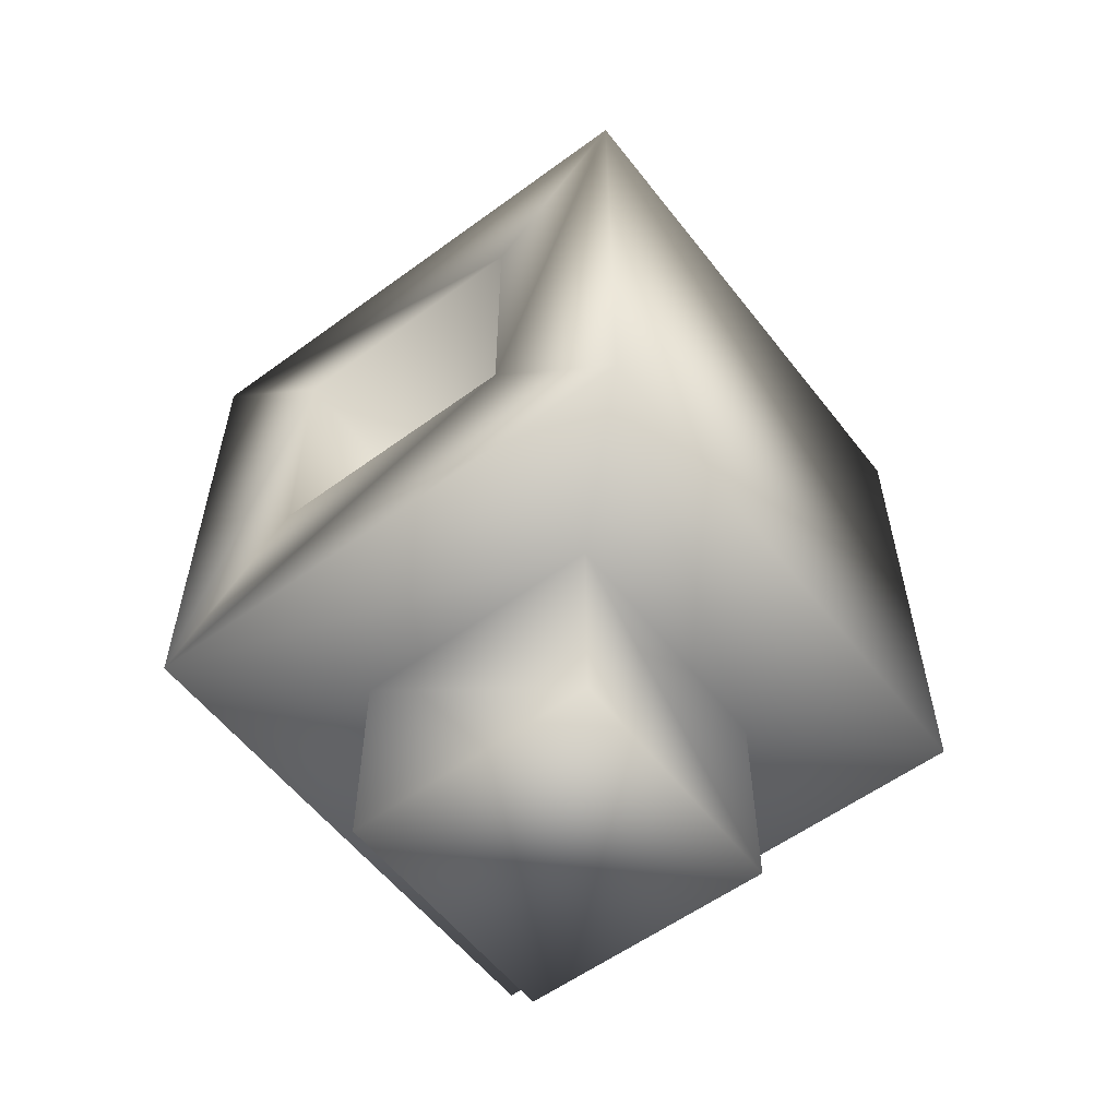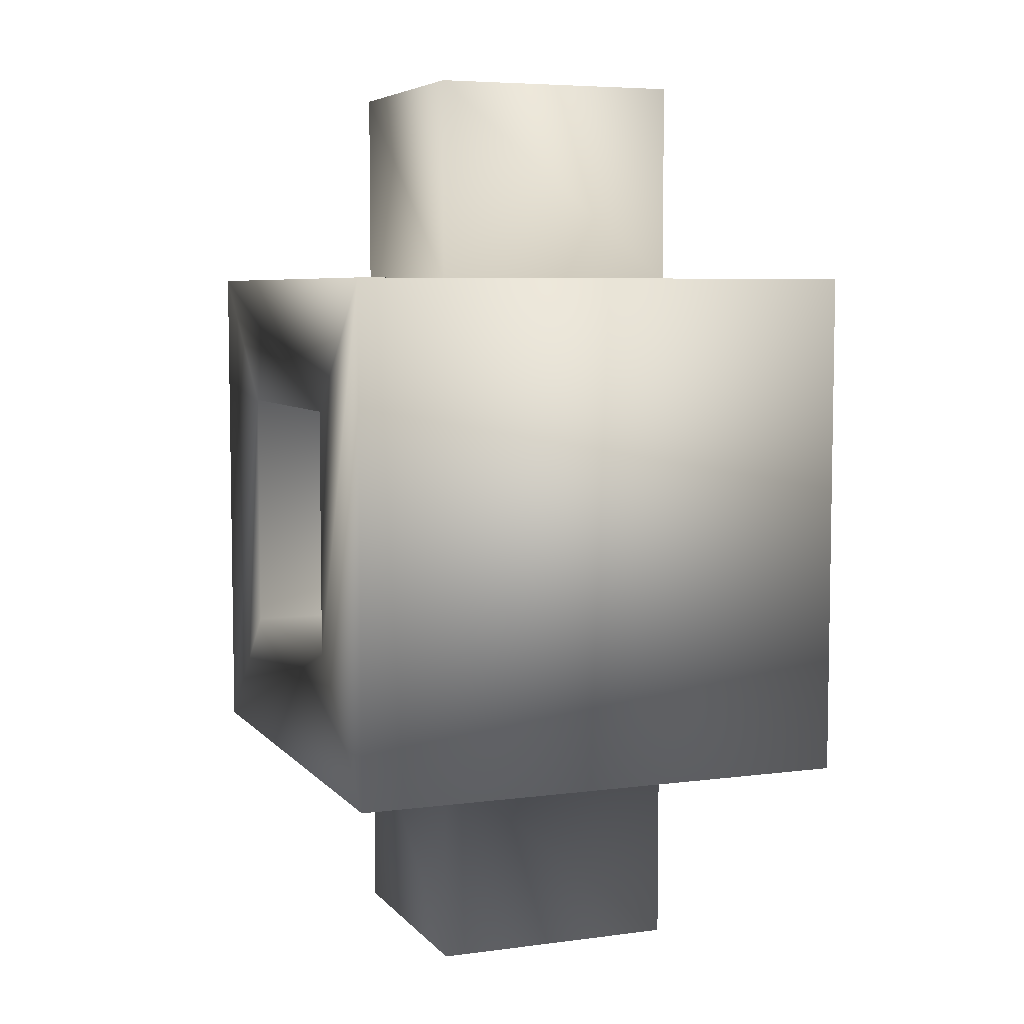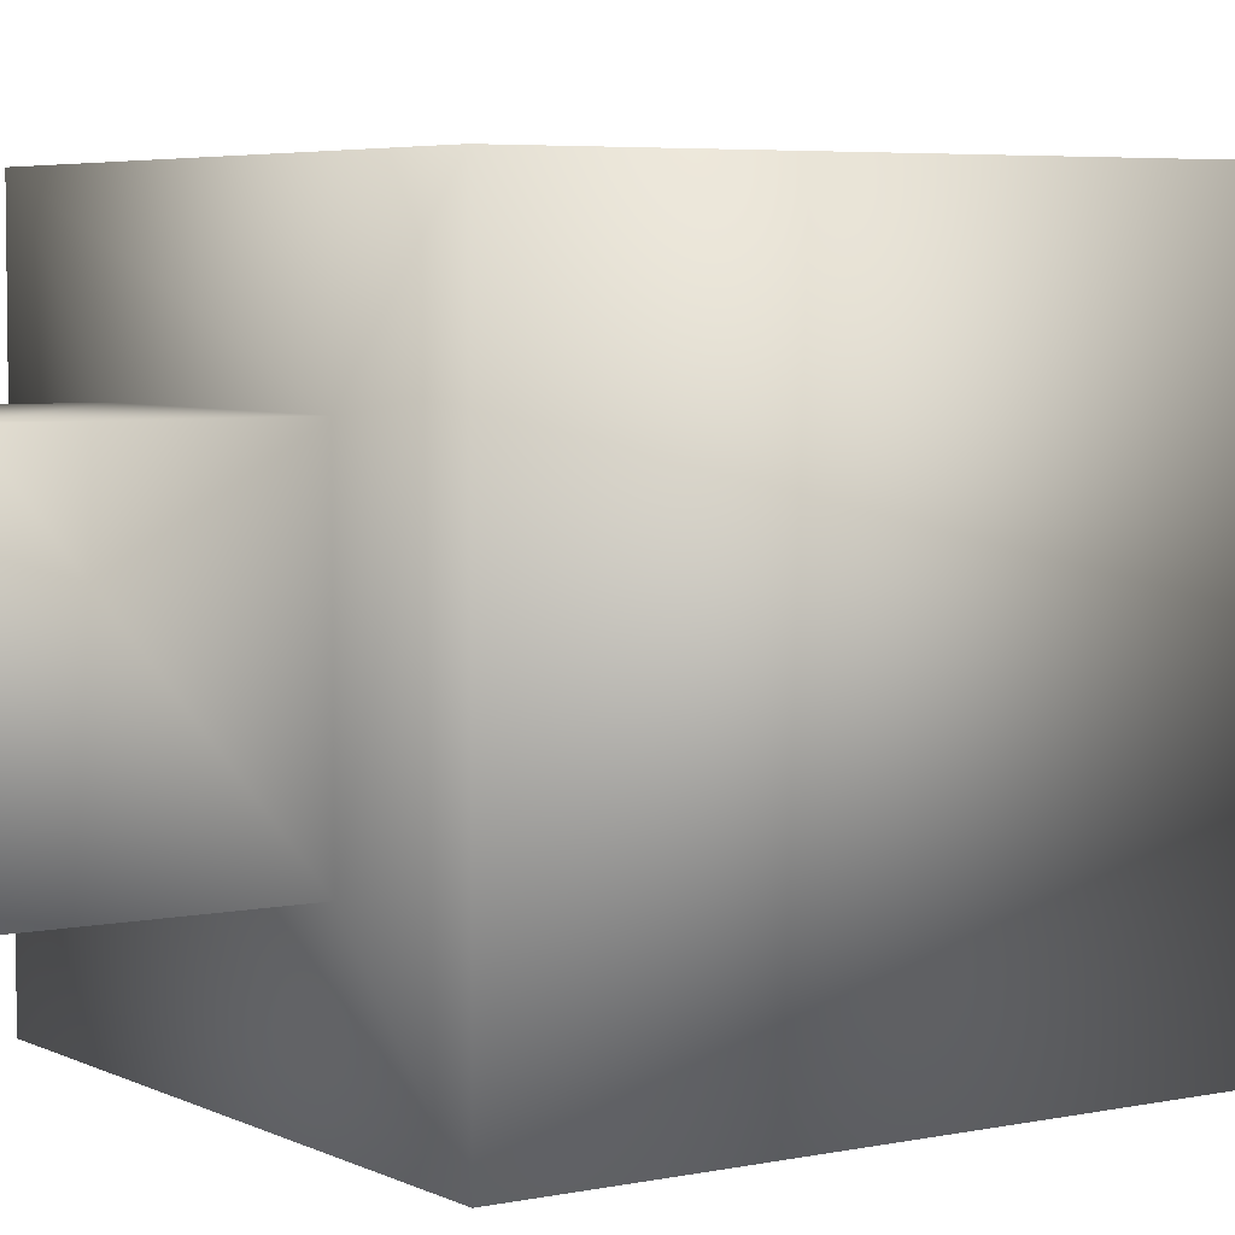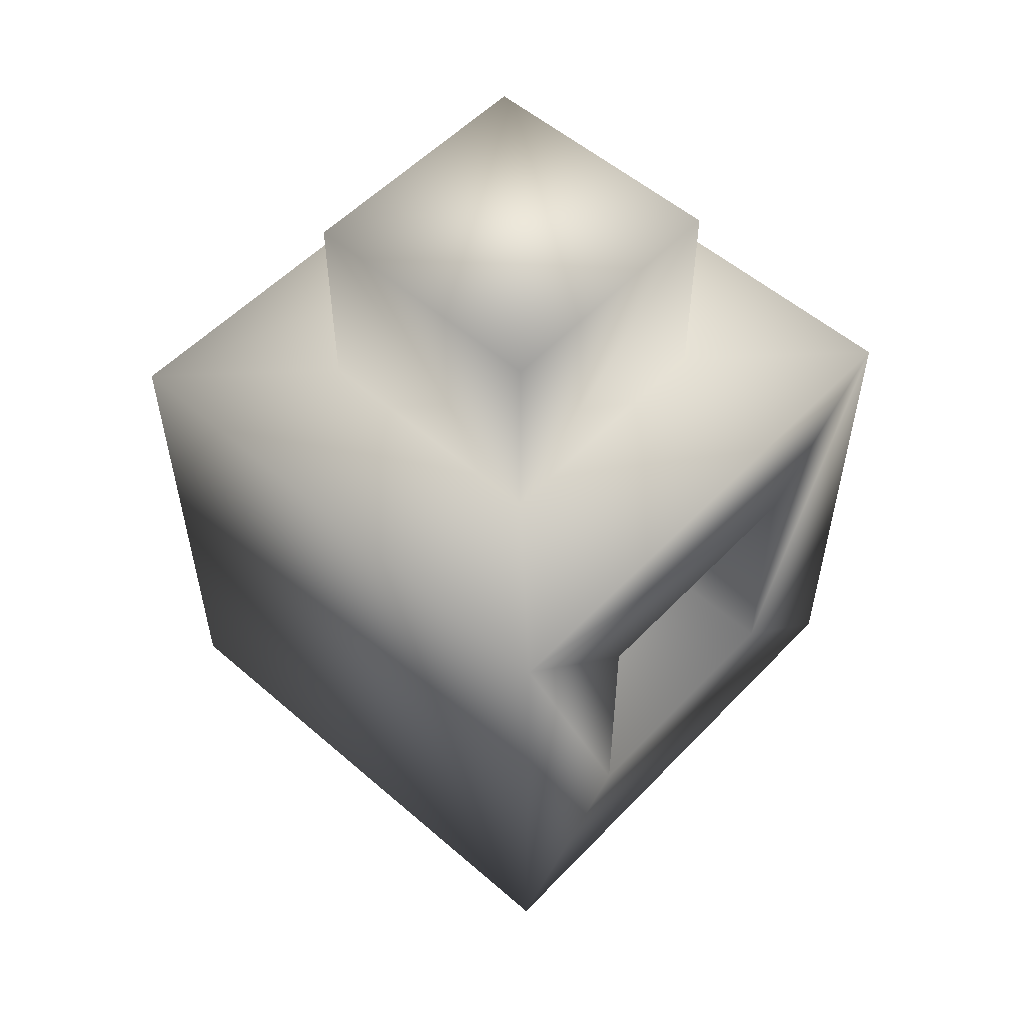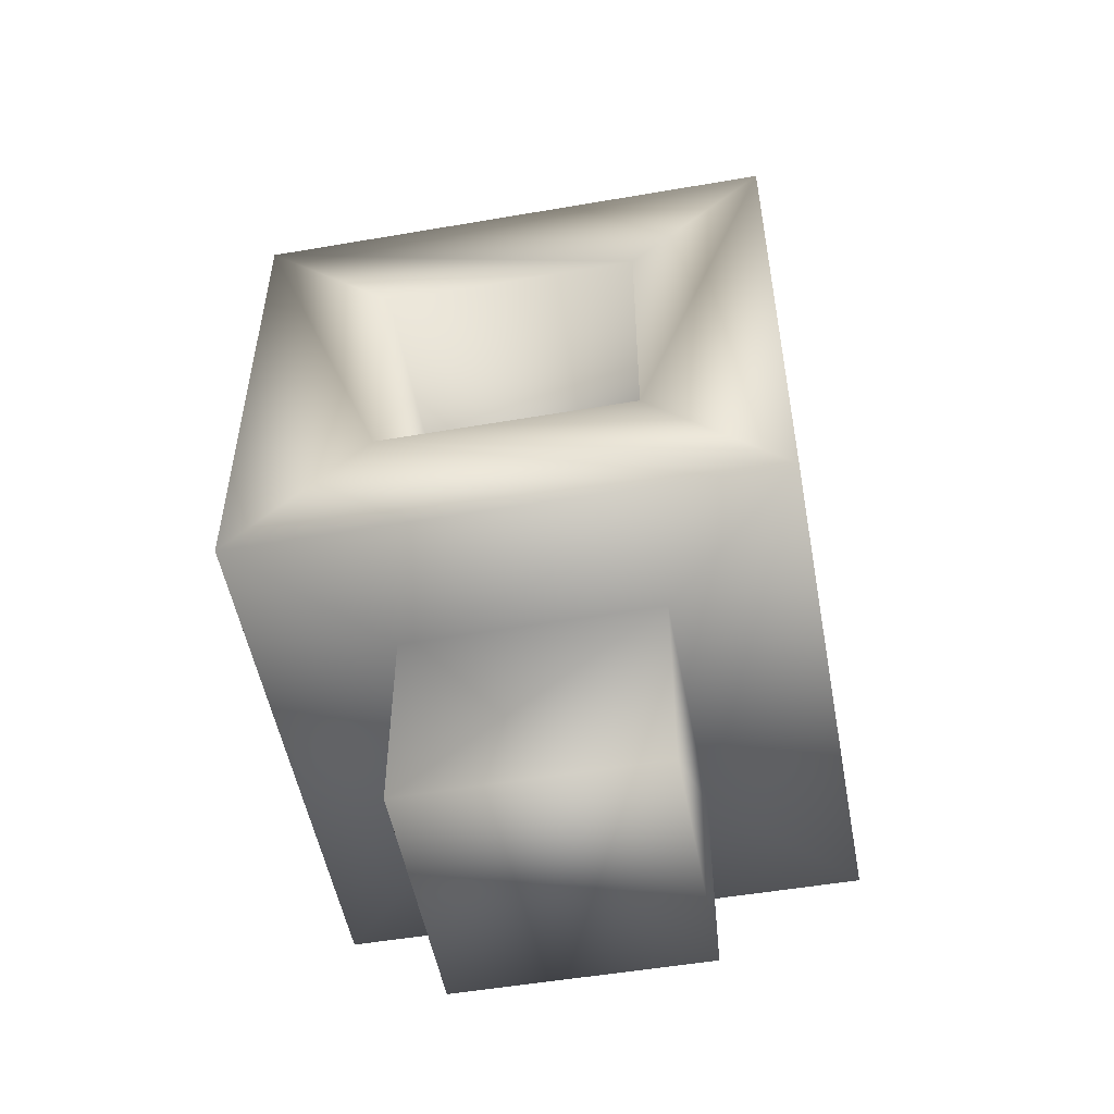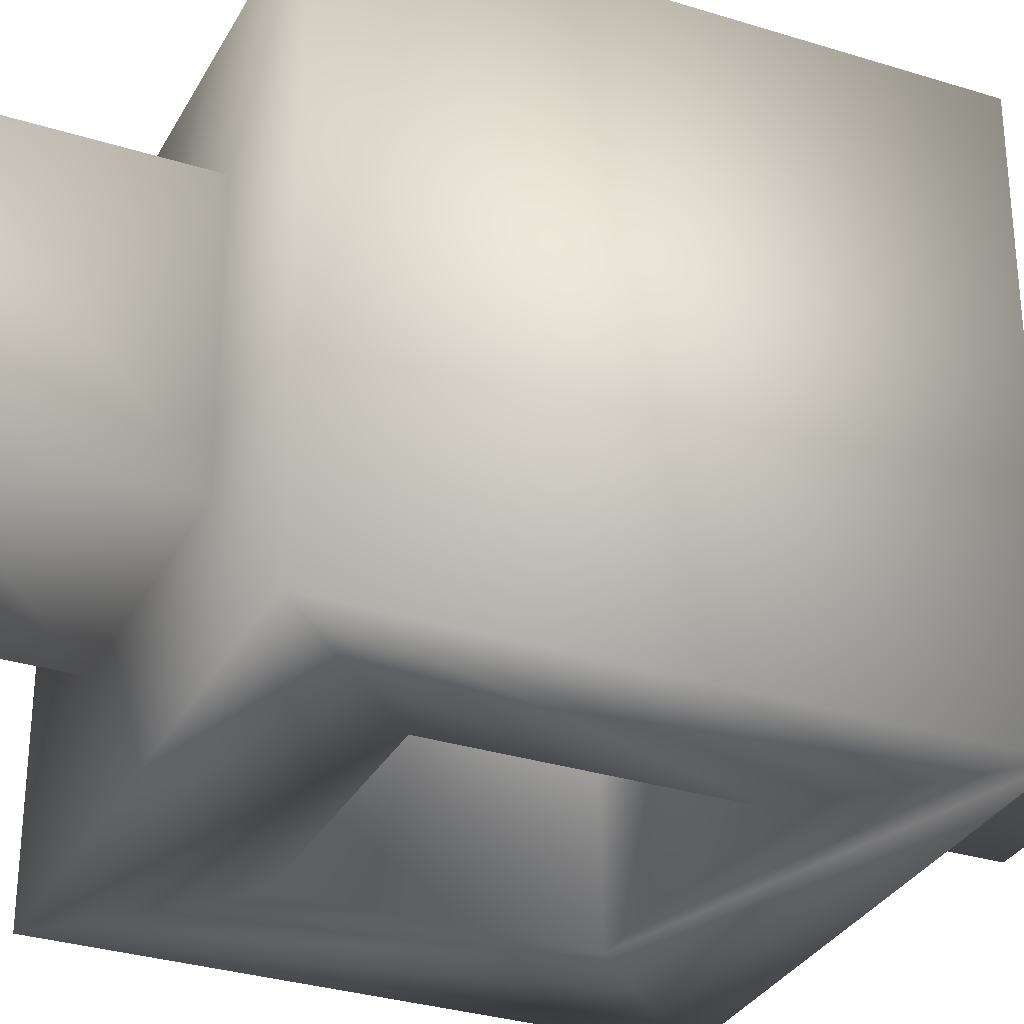
<metadata>
{"format":"obj","ext":"obj","renderer":"f3d","projection":"perspective","resolution":1024,"background":"white","views":[{"elev":-57.0,"azim":37.4,"up":"+Y"},{"elev":6.1,"azim":68.5,"up":"+Y"},{"elev":5.0,"azim":-123.8,"up":"+Z"},{"elev":54.4,"azim":132.5,"up":"+Y"},{"elev":-52.2,"azim":-169.5,"up":"+Y"},{"elev":-31.3,"azim":-114.1,"up":"+Z"}]}
</metadata>
<code>
v 0.5787 -0.5787 -0.5787
v 0.5787 0.5787 -0.5787
v -0.5787 -0.5787 -0.5787
v -0.5787 0.5787 -0.5787
v 0.5787 -0.5787 0.5787
v -0.5787 -0.5787 0.5787
v -0.5787 0.5787 0.5787
v 0.5787 0.5787 0.5787
v 0.2791 0.2791 -0.5787
v 0.2791 0.2791 0.5787
v -0.2791 0.2791 -0.5787
v -0.2791 0.2791 0.5787
v -0.2791 -0.2791 -0.5787
v -0.2791 -0.2791 0.5787
v 0.2791 -0.2791 0.5787
v 0.2791 -0.2791 -0.5787
v 0.2791 0.5787 0.2791
v -0.2791 0.5787 0.2791
v -0.2791 0.5787 -0.2791
v 0.2791 0.5787 -0.2791
v 0.2791 1.029 -0.2791
v -0.2791 1.029 -0.2791
v -0.2791 1.029 0.2791
v 0.2791 1.029 0.2791
v 0.2791 -0.5787 0.2791
v -0.2791 -0.5787 0.2791
v -0.2791 -0.5787 -0.2791
v 0.2791 -0.5787 -0.2791
v 0.2791 -1.029 -0.2791
v -0.2791 -1.029 -0.2791
v 0.2791 -1.029 0.2791
v -0.2791 -1.029 0.2791
g Default
f 16 1 3
f 2 1 16
f 13 16 3
f 13 3 4
f 11 13 4
f 11 4 2
f 9 11 2
f 16 9 2
f 28 1 5
f 3 1 28
f 25 28 5
f 25 5 6
f 26 25 6
f 26 6 3
f 27 26 3
f 28 27 3
f 7 4 3
f 6 7 3
f 20 2 4
f 8 2 20
f 19 20 4
f 19 4 7
f 18 19 7
f 18 7 8
f 17 18 8
f 20 17 8
f 6 5 15
f 15 5 8
f 10 15 8
f 10 8 7
f 12 10 7
f 12 7 6
f 14 12 6
f 15 14 6
f 8 5 1
f 2 8 1
f 16 15 10
f 9 16 10
f 12 11 9
f 10 12 9
f 14 15 16
f 13 14 16
f 12 14 13
f 11 12 13
f 22 21 20
f 19 22 20
f 23 22 19
f 18 23 19
f 23 24 21
f 22 23 21
f 24 17 20
f 21 24 20
f 23 18 17
f 24 23 17
f 32 30 29
f 31 32 29
f 26 32 31
f 25 26 31
f 25 31 29
f 28 25 29
f 27 28 29
f 30 27 29
f 26 27 30
f 32 26 30

</code>
